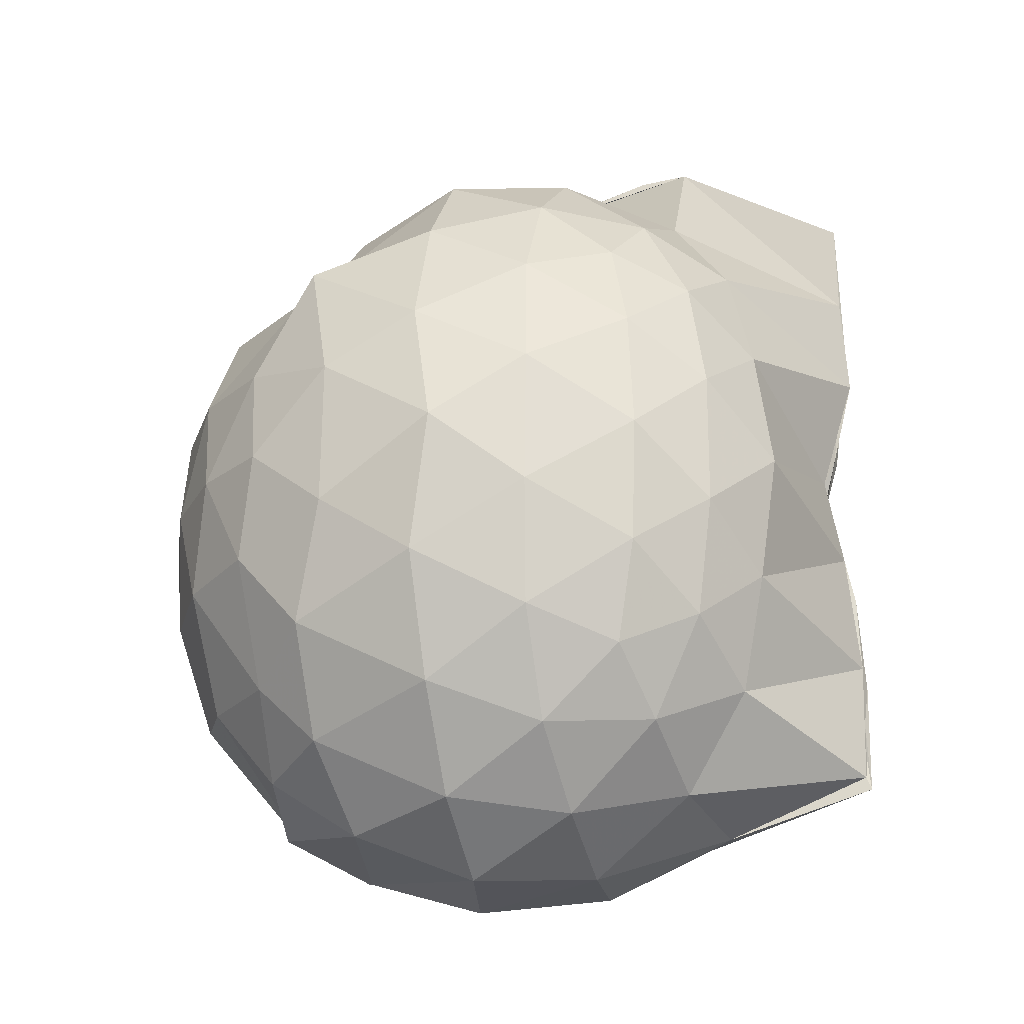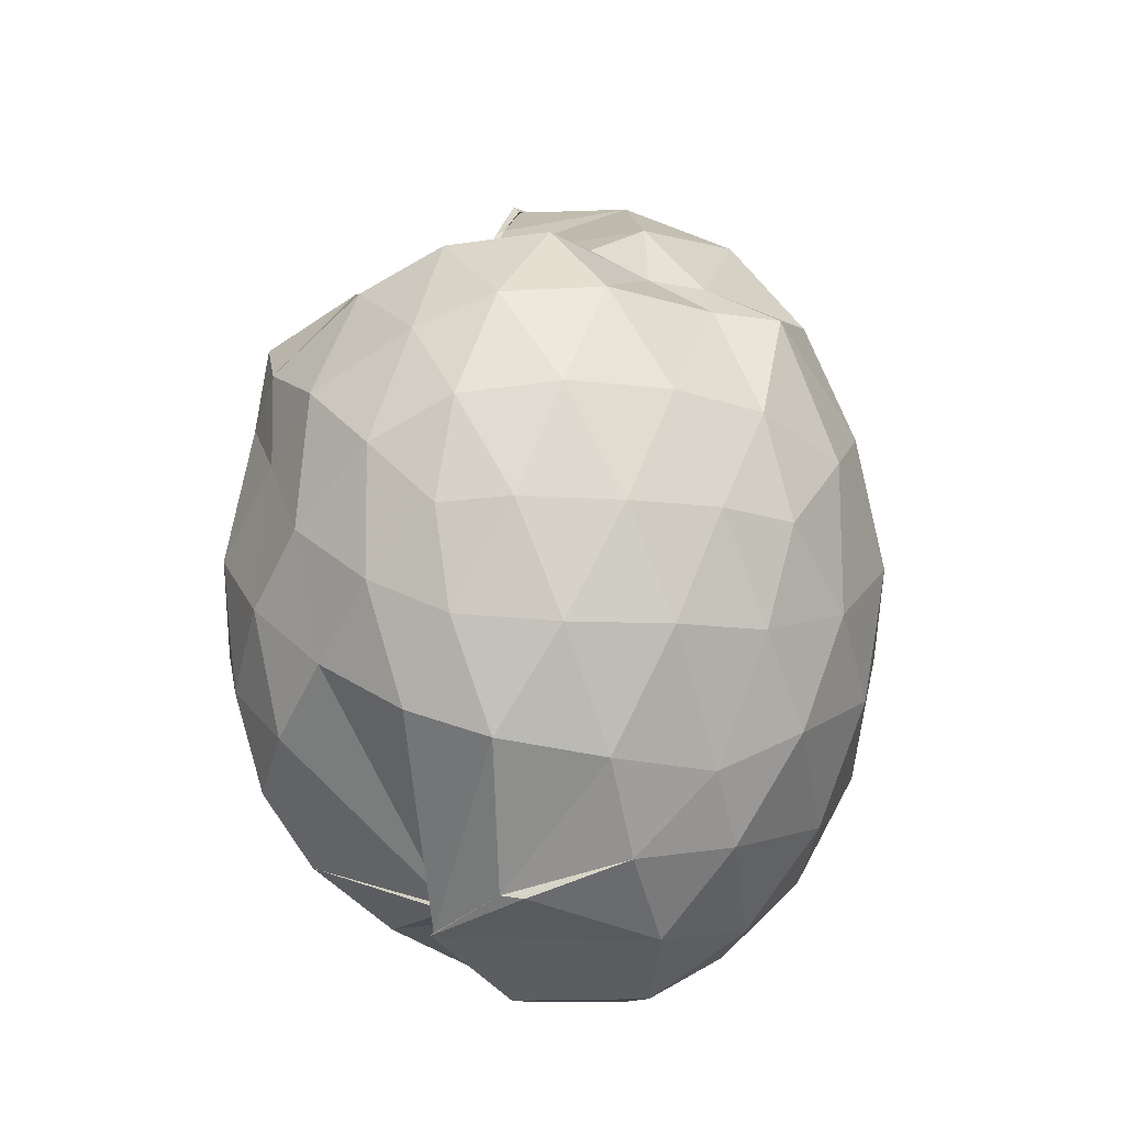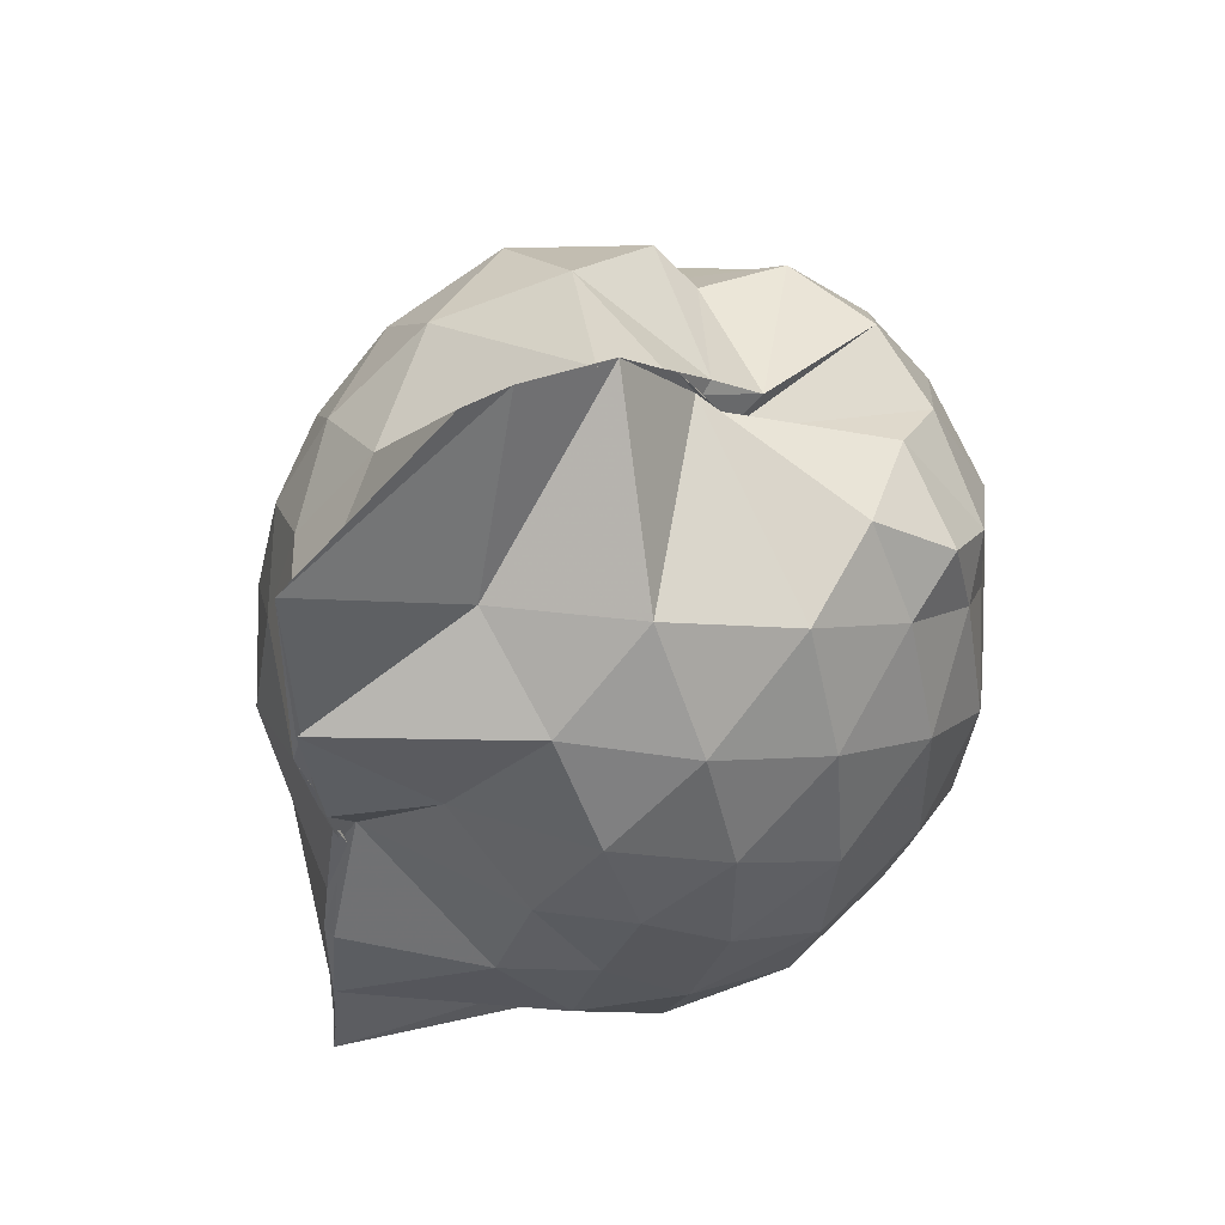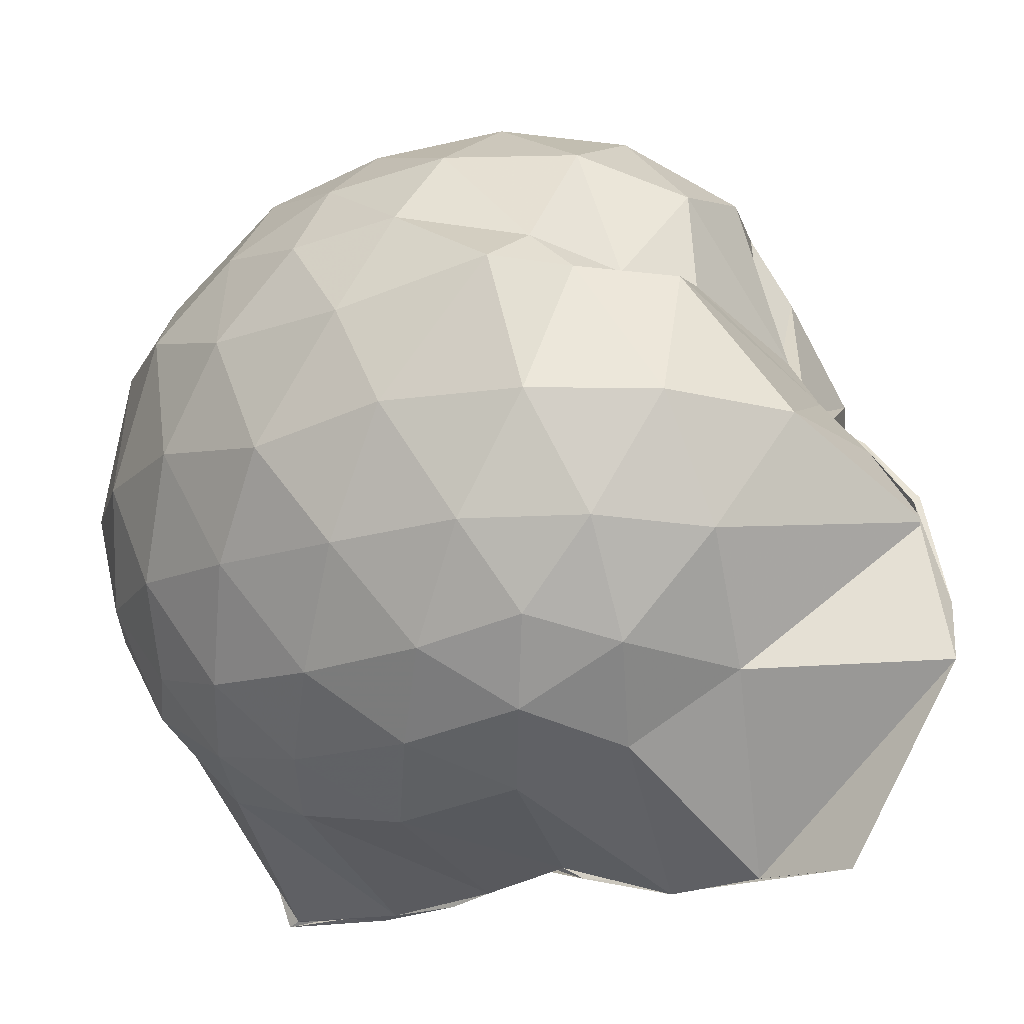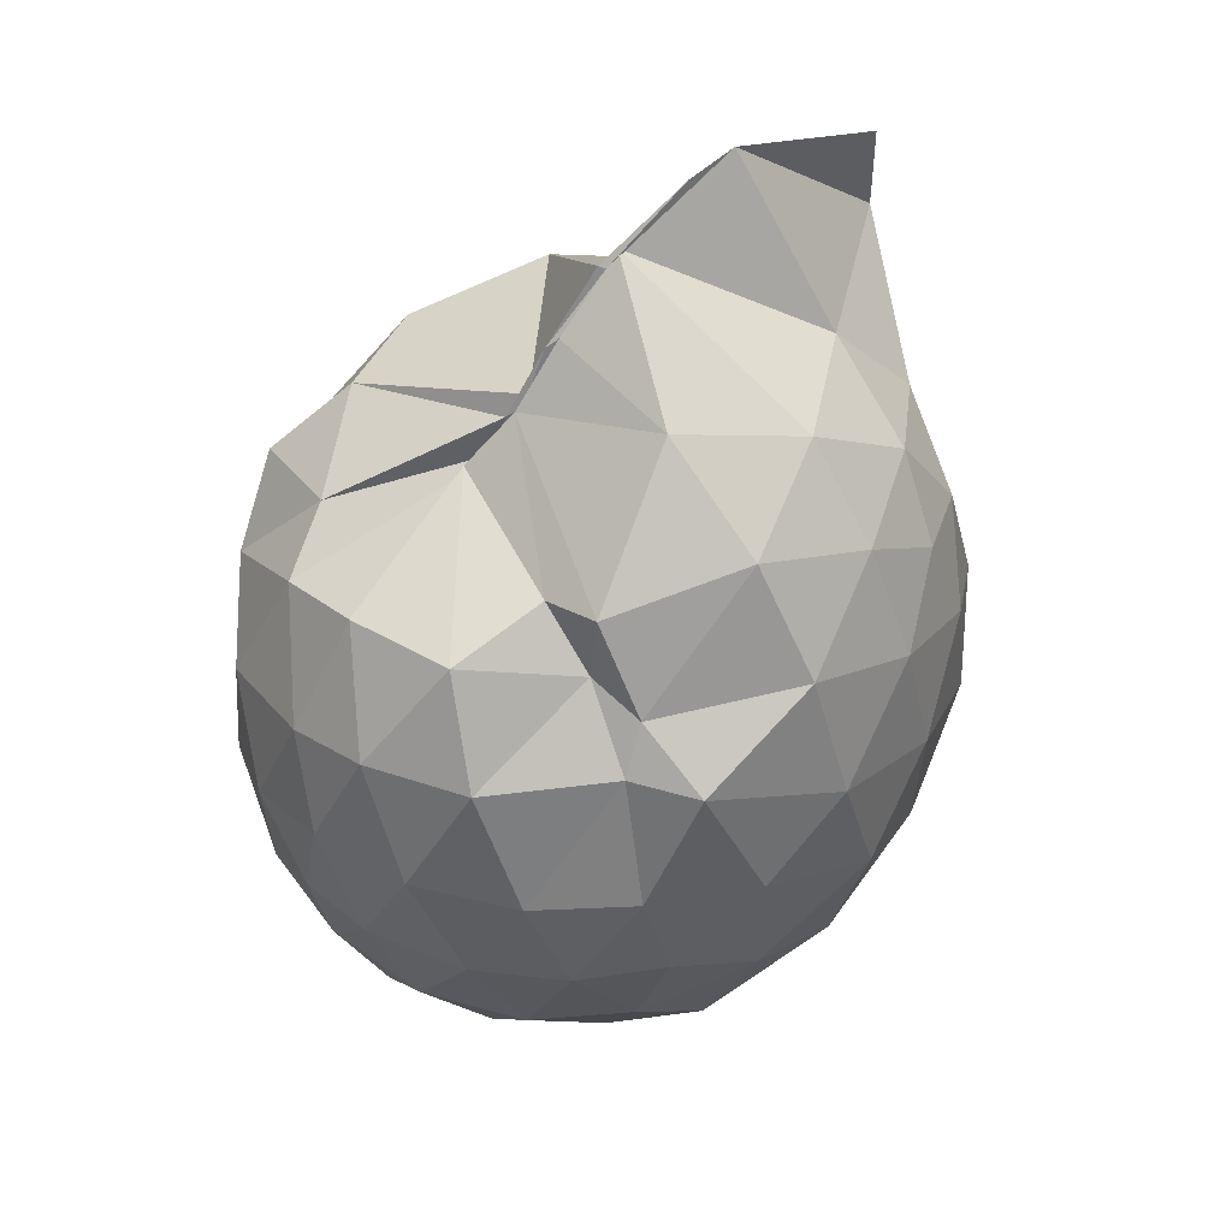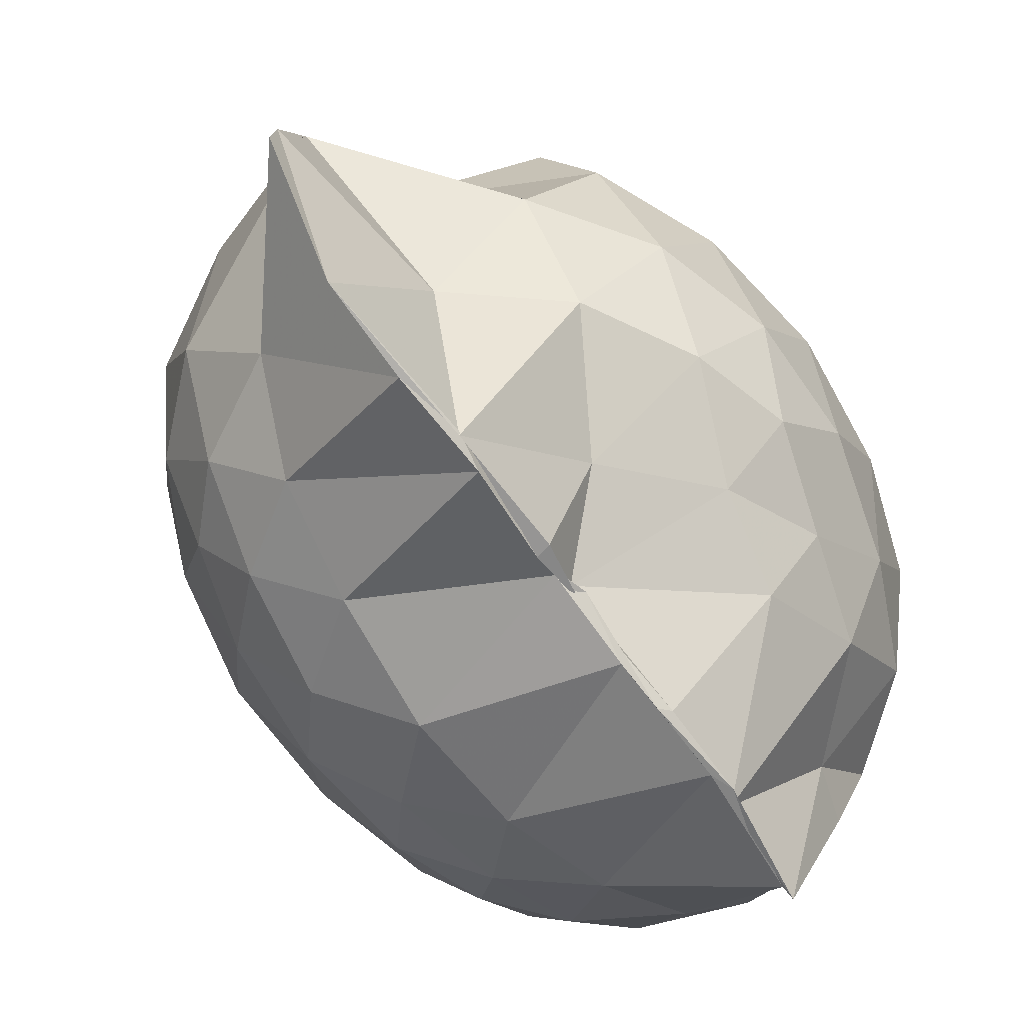
<metadata>
{"format":"obj","ext":"obj","renderer":"f3d","projection":"perspective","resolution":1024,"background":"white","views":[{"elev":-23.6,"azim":105.8,"up":"+Y"},{"elev":-14.6,"azim":17.4,"up":"+Y"},{"elev":49.8,"azim":-126.1,"up":"+Y"},{"elev":-15.6,"azim":128.5,"up":"+Z"},{"elev":58.1,"azim":47.2,"up":"+Y"},{"elev":-73.2,"azim":-143.7,"up":"+Z"}]}
</metadata>
<code>
v -0.8308 -0.1246 1.028
v -1.01 -0.05536 -0.7979
v -0.111 -0.1093 0.5672
v -0.1703 0.1551 0.5997
v -0.3068 0.4444 0.5262
v -0.486 0.5723 0.4594
v -0.6417 0.6751 0.445
v -1.007 0.6883 0.3491
v -1.011 0.6373 0.2488
v -1.215 0.5704 0.5867
v -1.467 0.4615 0.5415
v -1.469 0.2314 0.6036
v -1.531 -0.1088 0.6281
v -1.499 -0.4329 0.6079
v -1.441 -0.6783 0.5561
v -0.9933 -0.9566 0.4701
v -0.9889 -1.024 0.5179
v -1.014 -1.033 0.5281
v -0.7332 -0.9722 0.6697
v -0.4885 -0.8858 0.6238
v -0.2972 -0.6889 0.595
v -0.1677 -0.3725 0.6174
v -0.04342 0.09124 0.3494
v -0.1606 0.4388 0.4356
v -0.3484 0.5383 0.4415
v -0.5077 0.7217 0.4197
v -0.982 0.7883 0.2202
v -0.9912 0.7682 0.1908
v -1.021 0.7262 0.2156
v -1.388 0.612 0.3507
v -1.517 0.3767 0.378
v -1.617 0.06136 0.387
v -1.619 -0.2888 0.3871
v -1.524 -0.5915 0.3783
v -1.387 -0.836 0.3605
v -0.9859 -0.9702 0.4834
v -0.9764 -1.019 0.5098
v -1.012 -1.033 0.5223
v -0.4888 -1.044 0.3909
v -0.2946 -0.8417 0.4389
v -0.1285 -0.5801 0.4364
v -0.04236 -0.2853 0.352
v -0.04639 0.2222 0.1064
v -0.1711 0.5322 0.1075
v -0.3618 0.7746 0.1041
v -0.6486 0.9263 0.09153
v -0.9924 0.9111 0.08144
v -1.005 0.8911 0.1115
v -0.9963 0.7896 0.1673
v -1.498 0.5354 0.09919
v -1.626 0.2322 0.09382
v -1.671 -0.1082 0.09096
v -1.627 -0.4489 0.09245
v -1.524 -0.7369 0.09701
v -1.267 -0.9654 0.1197
v -0.9977 -0.9771 0.35
v -0.9267 -1.157 0.1807
v -0.5985 -1.154 0.1029
v -0.3555 -0.9995 0.1029
v -0.1662 -0.7539 0.101
v -0.04153 -0.4483 0.108
v 0.005761 -0.1042 0.04876
v -0.1409 0.3708 -0.169
v -0.2873 0.6271 -0.1716
v -0.4959 0.811 -0.1874
v -1.01 1.038 -0.1037
v -0.9961 1.022 -0.05778
v -1.009 1.031 -0.0457
v -1.35 0.6302 -0.2064
v -1.539 0.3524 -0.2033
v -1.622 0.04951 -0.1739
v -1.616 -0.2674 -0.1738
v -1.52 -0.5766 -0.2117
v -1.394 -0.8426 -0.1916
v -1.17 -1.029 -0.1621
v -0.9855 -1.131 -0.1668
v -0.7484 -1.135 -0.1881
v -0.4855 -1.03 -0.1882
v -0.281 -0.8491 -0.1688
v -0.1335 -0.5888 -0.1668
v -0.06915 -0.2787 -0.1825
v -0.0669 0.06509 -0.1878
v -0.2733 0.4484 -0.3686
v -0.433 0.6038 -0.4258
v -0.6921 0.7369 -0.4609
v -1.002 1.108 -0.4345
v -1.006 1.102 -0.304
v -1.092 0.6225 -0.4705
v -1.338 0.4077 -0.46
v -1.477 0.1403 -0.4275
v -1.541 -0.1109 -0.3725
v -1.453 -0.3704 -0.4161
v -1.371 -0.6232 -0.4454
v -1.136 -0.8513 -0.4132
v -1.093 -0.984 -0.4291
v -0.9282 -1.004 -0.5119
v -0.6651 -0.9523 -0.4564
v -0.4249 -0.8212 -0.4244
v -0.2685 -0.6643 -0.3698
v -0.2028 -0.4177 -0.4259
v -0.1764 -0.1058 -0.4423
v -0.2048 0.2051 -0.4234
v -0.2361 -0.1112 0.7512
v -0.3331 0.1654 0.7994
v -0.4973 0.4396 0.7879
v -0.6695 0.6361 0.6857
v -0.9196 0.6054 0.7496
v -1.136 0.5062 0.75
v -1.373 0.329 0.7193
v -1.349 0.08064 0.7653
v -1.368 -0.2808 0.7998
v -1.324 -0.5809 0.732
v -0.9969 -0.9411 0.4894
v -1.006 -1.025 0.5245
v -0.798 -0.9605 0.6566
v -0.492 -0.6811 0.7929
v -0.3314 -0.3897 0.8136
v -0.419 -0.1195 0.9035
v -0.555 0.1635 0.9446
v -0.7295 0.4123 0.8998
v -0.9303 0.3358 0.9266
v -1.201 0.214 0.8872
v -1.218 -0.1258 0.9149
v -1.169 -0.4399 0.8702
v -0.936 -0.5721 0.9332
v -0.7296 -0.6439 0.9141
v -0.5541 -0.3984 0.9447
v -0.6494 -0.118 1.008
v -0.7958 0.1368 1.004
v -1.008 0.04072 1.001
v -1.008 -0.2796 0.9938
v -0.8031 -0.3748 0.9996
v -0.3768 0.3569 -0.5535
v -0.5949 0.4974 -0.6229
v -0.9852 0.582 -0.8825
v -0.9888 0.8303 -0.8803
v -1.013 0.409 -0.8888
v -1.166 0.1318 -0.6319
v -1.364 -0.1201 -0.5437
v -1.308 -0.3611 -0.6133
v -0.9898 -0.6229 -0.876
v -0.9744 -0.8826 -0.8883
v -0.9706 -0.8493 -0.8761
v -0.5914 -0.7109 -0.6251
v -0.376 -0.5691 -0.5545
v -0.3311 -0.2757 -0.6014
v -0.3301 0.06456 -0.6032
v -0.5466 0.2166 -0.6945
v -1.001 0.3228 -0.8965
v -1.017 0.4112 -0.8791
v -1.017 0.09102 -0.8438
v -0.9832 -0.03541 -0.7577
v -1.013 -0.369 -0.865
v -1.018 -0.5882 -0.8884
v -0.9965 -0.5347 -0.8817
v -0.5263 -0.4254 -0.6938
v -0.5165 -0.1068 -0.7424
v -0.9796 0.01891 -0.8097
v -0.9782 0.08251 -0.8419
v -0.9868 -0.06426 -0.8054
v -0.9916 -0.3405 -0.8759
v -0.984 -0.2189 -0.8521
f 3 23 4
f 4 23 24
f 4 24 5
f 5 24 25
f 5 25 6
f 6 25 26
f 6 26 7
f 7 26 27
f 7 27 8
f 8 27 28
f 8 28 9
f 9 28 29
f 9 29 10
f 10 29 30
f 10 30 11
f 11 30 31
f 11 31 12
f 12 31 32
f 12 32 13
f 13 32 33
f 13 33 14
f 14 33 34
f 14 34 15
f 15 34 35
f 15 35 16
f 16 35 36
f 16 36 17
f 17 36 37
f 17 37 18
f 18 37 38
f 18 38 19
f 19 38 39
f 19 39 20
f 20 39 40
f 20 40 21
f 21 40 41
f 21 41 22
f 22 41 42
f 22 42 3
f 3 42 23
f 23 43 24
f 24 43 44
f 24 44 25
f 25 44 45
f 25 45 26
f 26 45 46
f 26 46 27
f 27 46 47
f 27 47 28
f 28 47 48
f 28 48 29
f 29 48 49
f 29 49 30
f 30 49 50
f 30 50 31
f 31 50 51
f 31 51 32
f 32 51 52
f 32 52 33
f 33 52 53
f 33 53 34
f 34 53 54
f 34 54 35
f 35 54 55
f 35 55 36
f 36 55 56
f 36 56 37
f 37 56 57
f 37 57 38
f 38 57 58
f 38 58 39
f 39 58 59
f 39 59 40
f 40 59 60
f 40 60 41
f 41 60 61
f 41 61 42
f 42 61 62
f 42 62 23
f 23 62 43
f 43 63 44
f 44 63 64
f 44 64 45
f 45 64 65
f 45 65 46
f 46 65 66
f 46 66 47
f 47 66 67
f 47 67 48
f 48 67 68
f 48 68 49
f 49 68 69
f 49 69 50
f 50 69 70
f 50 70 51
f 51 70 71
f 51 71 52
f 52 71 72
f 52 72 53
f 53 72 73
f 53 73 54
f 54 73 74
f 54 74 55
f 55 74 75
f 55 75 56
f 56 75 76
f 56 76 57
f 57 76 77
f 57 77 58
f 58 77 78
f 58 78 59
f 59 78 79
f 59 79 60
f 60 79 80
f 60 80 61
f 61 80 81
f 61 81 62
f 62 81 82
f 62 82 43
f 43 82 63
f 63 83 64
f 64 83 84
f 64 84 65
f 65 84 85
f 65 85 66
f 66 85 86
f 66 86 67
f 67 86 87
f 67 87 68
f 68 87 88
f 68 88 69
f 69 88 89
f 69 89 70
f 70 89 90
f 70 90 71
f 71 90 91
f 71 91 72
f 72 91 92
f 72 92 73
f 73 92 93
f 73 93 74
f 74 93 94
f 74 94 75
f 75 94 95
f 75 95 76
f 76 95 96
f 76 96 77
f 77 96 97
f 77 97 78
f 78 97 98
f 78 98 79
f 79 98 99
f 79 99 80
f 80 99 100
f 80 100 81
f 81 100 101
f 81 101 82
f 82 101 102
f 82 102 63
f 63 102 83
f 103 104 118
f 104 119 118
f 104 105 119
f 105 120 119
f 105 106 120
f 106 107 120
f 107 121 120
f 107 108 121
f 108 122 121
f 108 109 122
f 109 110 122
f 110 123 122
f 110 111 123
f 111 124 123
f 111 112 124
f 112 113 124
f 113 125 124
f 113 114 125
f 114 126 125
f 114 115 126
f 115 116 126
f 116 127 126
f 116 117 127
f 117 118 127
f 117 103 118
f 118 119 128
f 119 129 128
f 119 120 129
f 120 121 129
f 121 130 129
f 121 122 130
f 122 123 130
f 123 131 130
f 123 124 131
f 124 125 131
f 125 132 131
f 125 126 132
f 126 127 132
f 127 128 132
f 127 118 128
f 133 148 134
f 134 148 149
f 134 149 135
f 135 149 150
f 135 150 136
f 136 150 137
f 137 150 151
f 137 151 138
f 138 151 152
f 138 152 139
f 139 152 140
f 140 152 153
f 140 153 141
f 141 153 154
f 141 154 142
f 142 154 143
f 143 154 155
f 143 155 144
f 144 155 156
f 144 156 145
f 145 156 146
f 146 156 157
f 146 157 147
f 147 157 148
f 147 148 133
f 148 158 149
f 149 158 159
f 149 159 150
f 150 159 151
f 151 159 160
f 151 160 152
f 152 160 153
f 153 160 161
f 153 161 154
f 154 161 155
f 155 161 162
f 155 162 156
f 156 162 157
f 157 162 158
f 157 158 148
f 3 4 103
f 103 4 104
f 4 5 104
f 104 5 105
f 5 6 105
f 105 6 106
f 6 7 106
f 7 8 106
f 106 8 107
f 8 9 107
f 107 9 108
f 9 10 108
f 108 10 109
f 10 11 109
f 11 12 109
f 109 12 110
f 12 13 110
f 110 13 111
f 13 14 111
f 111 14 112
f 14 15 112
f 15 16 112
f 112 16 113
f 16 17 113
f 113 17 114
f 17 18 114
f 114 18 115
f 18 19 115
f 19 20 115
f 115 20 116
f 20 21 116
f 116 21 117
f 21 22 117
f 117 22 103
f 22 3 103
f 83 133 84
f 84 133 134
f 84 134 85
f 85 134 135
f 85 135 86
f 86 135 136
f 86 136 87
f 87 136 88
f 88 136 137
f 88 137 89
f 89 137 138
f 89 138 90
f 90 138 139
f 90 139 91
f 91 139 92
f 92 139 140
f 92 140 93
f 93 140 141
f 93 141 94
f 94 141 142
f 94 142 95
f 95 142 96
f 96 142 143
f 96 143 97
f 97 143 144
f 97 144 98
f 98 144 145
f 98 145 99
f 99 145 100
f 100 145 146
f 100 146 101
f 101 146 147
f 101 147 102
f 102 147 133
f 102 133 83
f 128 129 1
f 129 130 1
f 130 131 1
f 131 132 1
f 132 128 1
f 159 158 2
f 160 159 2
f 161 160 2
f 162 161 2
f 158 162 2

</code>
